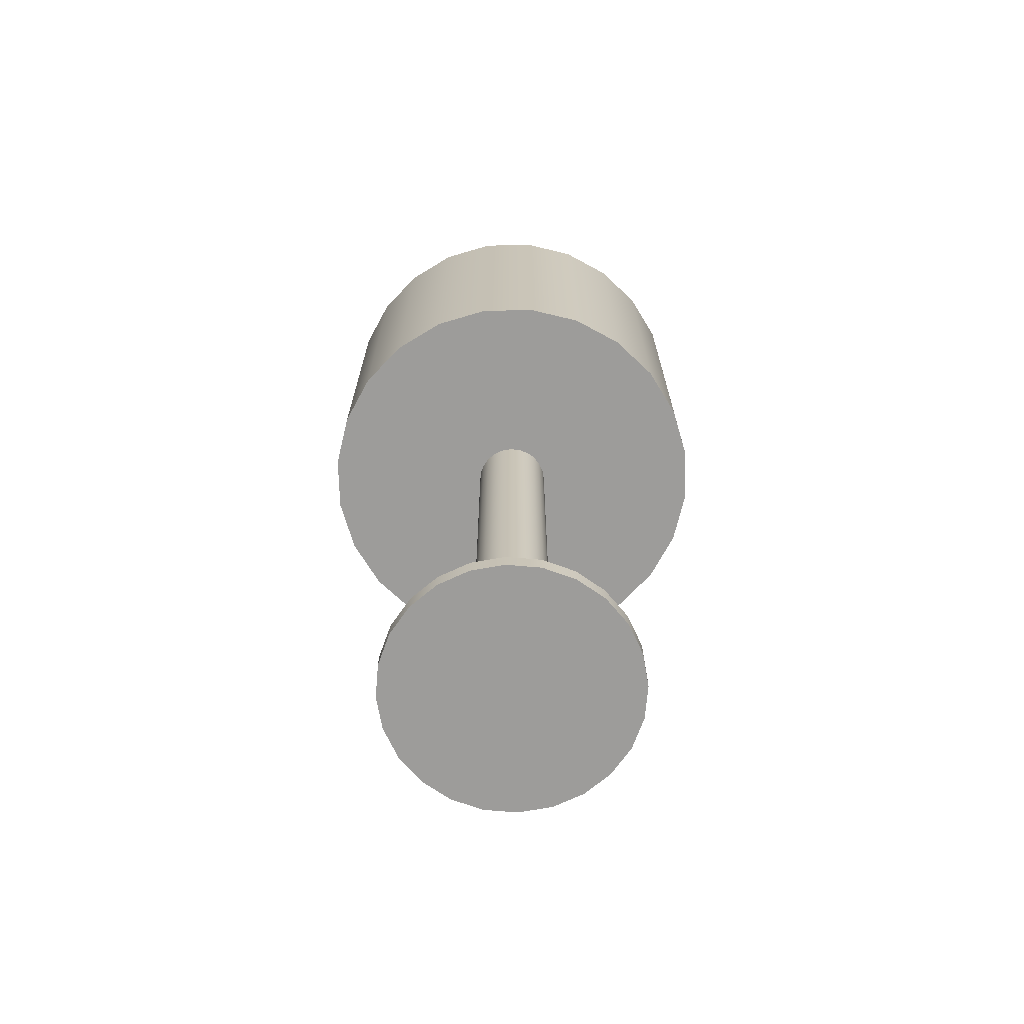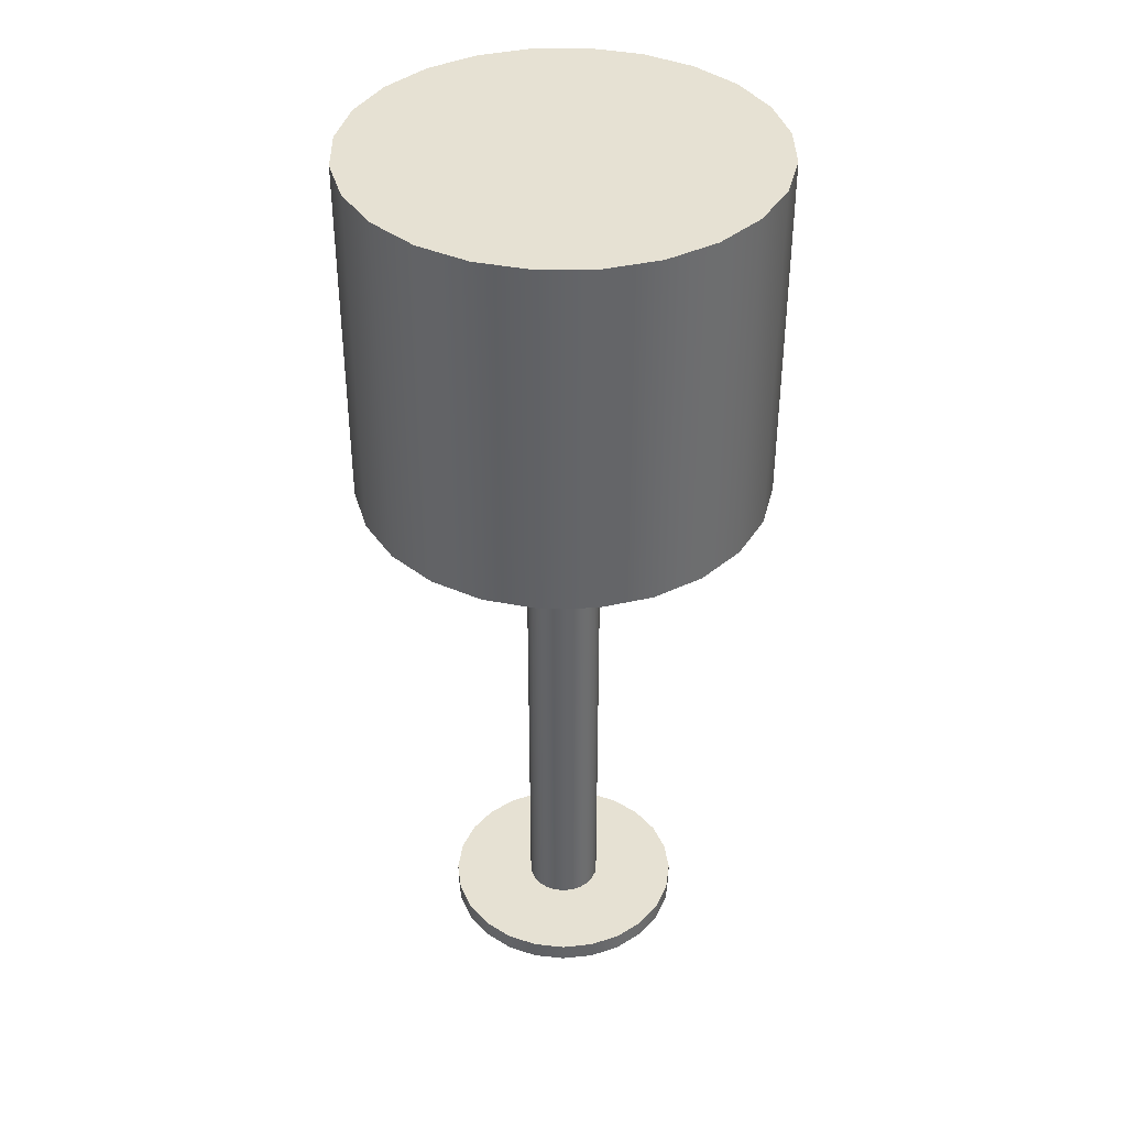
<metadata>
{"format":"obj","ext":"obj","renderer":"f3d","projection":"perspective","resolution":1024,"background":"white","views":[{"elev":-70.0,"azim":-162.4,"up":"+Y"},{"elev":38.9,"azim":-119.9,"up":"+Y"}]}
</metadata>
<code>
v 0.02074 0.5018 -0.186
v 0.03402 0.5018 -0
v 0.06816 0.5018 -0.1743
v 0.03286 0.5018 -0.008804
v 0.0281 0.5018 0.185
v 0.06816 0.1786 -0.1743
v 0.02946 0.5018 -0.01701
v 0.03286 0.5018 0.008804
v 0.07502 0.5018 0.1714
v 0.02074 0.1786 -0.186
v 0.1109 0.1786 -0.1507
v 0.02406 0.5018 -0.02406
v 0.1109 0.5018 -0.1507
v 0.0281 0.1786 0.185
v 0.02946 0.5018 0.01701
v -0.0281 0.5018 -0.185
v 0.01701 0.5018 -0.02946
v 0.1168 0.5018 0.1462
v 0.07502 0.1786 0.1714
v -0.02074 0.1786 0.186
v 0.02406 0.5018 0.02406
v -0.0281 0.1786 -0.185
v 0.1462 0.1786 -0.1168
v 0.1462 0.5018 -0.1168
v -0.02074 0.5018 0.186
v -0.07502 0.5018 -0.1714
v 0.008804 0.5018 -0.03286
v 0.1168 0.1786 0.1462
v 0.01701 0.5018 0.02946
v 0.1507 0.5018 0.1109
v -0.06816 0.1786 0.1743
v -0.07502 0.1786 -0.1714
v -0.02946 0.5018 -0.01701
v 0 0.5018 -0.03402
v 0.1714 0.5018 -0.07502
v 0.1507 0.1786 0.1109
v -0.06816 0.5018 0.1743
v 0.008804 0.5018 0.03286
v -0.1168 0.5018 -0.1462
v -0.02406 0.5018 -0.02406
v -0.03286 0.5018 -0.008804
v -0.008804 0.5018 -0.03286
v 0.1714 0.1786 -0.07502
v 0.1743 0.5018 0.06816
v 0.1743 0.1786 0.06816
v -0.02406 0.5018 0.02406
v -0.1109 0.1786 0.1507
v 0 0.5018 0.03402
v -0.1168 0.1786 -0.1462
v -0.1109 0.5018 0.1507
v -0.01701 0.5018 -0.02946
v -0.03402 0.5018 -0
v -0.02946 0.5018 0.01701
v 0.185 0.5018 -0.0281
v -0.01701 0.5018 0.02946
v -0.008804 0.5018 0.03286
v -0.1507 0.1786 -0.1109
v -0.1462 0.5018 0.1168
v -0.03286 0.5018 0.008804
v 0.185 0.1786 -0.0281
v 0.186 0.5018 0.02074
v 0.186 0.1786 0.02074
v -0.1462 0.1786 0.1168
v -0.1507 0.5018 -0.1109
v -0.1743 0.1786 -0.06816
v -0.1714 0.5018 0.07502
v -0.1743 0.5018 -0.06816
v -0.1714 0.1786 0.07502
v -0.186 0.1786 -0.02074
v -0.185 0.5018 0.0281
v -0.186 0.5018 -0.02074
v -0.185 0.1786 0.0281
v 0.03402 0.1786 -0
v 0.03286 0.1786 -0.008804
v 0.03286 0.1786 0.008804
v 0.02946 0.1786 -0.01701
v 0.03402 -0.3317 -0
v 0.03286 -0.3317 0.008804
v 0.02946 0.1786 0.01701
v 0.01701 0.1786 -0.02946
v 0.02406 0.1786 -0.02406
v 0.03286 -0.3317 -0.008804
v 0.02946 -0.3317 0.01701
v 0.02406 0.1786 0.02406
v 0.008804 0.1786 -0.03286
v 0.02946 -0.3317 -0.01701
v 0.02861 -0.3317 -0.1068
v 0.03402 -0.3487 -0
v 0.02861 -0.3317 0.1068
v 0.03286 -0.3487 0.008804
v 0.02946 -0.3487 0.01701
v 0.02406 -0.3317 0.02406
v 0.01701 0.1786 0.02946
v 0.01701 -0.3317 -0.02946
v 0.008804 -0.3317 -0.03286
v 0.02406 -0.3317 -0.02406
v 0.03286 -0.3487 -0.008804
v 0.05528 -0.3317 -0.09575
v 0.02406 -0.3487 0.02406
v -0.02406 0.1786 0.02406
v 0.008804 0.1786 0.03286
v 0 0.1786 -0.03402
v -0.02946 0.1786 -0.01701
v 0 -0.3317 -0.03402
v 0.02946 -0.3487 -0.01701
v 0.05528 -0.3487 -0.09575
v 0.02861 -0.3487 -0.1068
v 0.02861 -0.3487 0.1068
v 0.05528 -0.3317 0.09575
v 0 -0.3317 0.1106
v 0.02406 -0.3487 -0.02406
v 0.01701 -0.3317 0.02946
v -0.01701 0.1786 0.02946
v -0.02946 0.1786 0.01701
v 0 0.1786 0.03402
v -0.008804 0.1786 -0.03286
v -0.02406 0.1786 -0.02406
v -0.03286 0.1786 -0.008804
v 0 -0.3317 -0.1106
v 0.01701 -0.3487 -0.02946
v 0.008804 -0.3487 -0.03286
v 0 -0.3487 -0.03402
v 0.07818 -0.3487 -0.07818
v 0.07818 -0.3317 -0.07818
v 0 -0.3487 0.1106
v 0.01701 -0.3487 0.02946
v -0.008804 0.1786 0.03286
v -0.01701 -0.3317 0.02946
v -0.03286 0.1786 0.008804
v -0.02946 -0.3317 0.01701
v 0.008804 -0.3317 0.03286
v -0.008804 -0.3317 -0.03286
v -0.01701 0.1786 -0.02946
v -0.02406 -0.3317 -0.02406
v -0.02946 -0.3317 -0.01701
v -0.03402 0.1786 -0
v -0.008804 -0.3487 -0.03286
v 0.05528 -0.3487 0.09575
v 0.07818 -0.3317 0.07818
v -0.02861 -0.3487 0.1068
v 0 -0.3487 -0.1106
v -0.008804 -0.3317 0.03286
v -0.02406 -0.3317 0.02406
v -0.03286 -0.3317 0.008804
v 0 -0.3317 0.03402
v -0.01701 -0.3317 -0.02946
v -0.03286 -0.3317 -0.008804
v 0.008804 -0.3487 0.03286
v -0.02861 -0.3317 -0.1068
v 0 -0.3487 0.03402
v 0.09575 -0.3317 -0.05528
v 0.07818 -0.3487 0.07818
v -0.02861 -0.3317 0.1068
v -0.01701 -0.3487 0.02946
v -0.008804 -0.3487 0.03286
v -0.03402 -0.3317 -0
v -0.02946 -0.3487 0.01701
v -0.05528 -0.3317 0.09575
v -0.03286 -0.3487 0.008804
v -0.01701 -0.3487 -0.02946
v -0.02406 -0.3487 -0.02406
v -0.05528 -0.3317 -0.09575
v -0.02946 -0.3487 -0.01701
v -0.02861 -0.3487 -0.1068
v 0.09575 -0.3487 -0.05528
v 0.09575 -0.3317 0.05528
v -0.05528 -0.3487 0.09575
v -0.02406 -0.3487 0.02406
v -0.03402 -0.3487 -0
v -0.03286 -0.3487 -0.008804
v 0.1068 -0.3317 -0.02861
v 0.09575 -0.3487 0.05528
v -0.05528 -0.3487 -0.09575
v 0.1068 -0.3487 -0.02861
v 0.1068 -0.3317 0.02861
v 0.1068 -0.3487 0.02861
v -0.07818 -0.3487 0.07818
v -0.07818 -0.3317 0.07818
v 0.1106 -0.3317 -0
v -0.07818 -0.3317 -0.07818
v 0.1106 -0.3487 -0
v -0.09575 -0.3317 0.05528
v -0.07818 -0.3487 -0.07818
v -0.09575 -0.3487 0.05528
v -0.09575 -0.3317 -0.05528
v -0.09575 -0.3487 -0.05528
v -0.1068 -0.3317 0.02861
v -0.1068 -0.3487 0.02861
v -0.1068 -0.3487 -0.02861
v -0.1068 -0.3317 -0.02861
v -0.1106 -0.3317 -0
v -0.1106 -0.3487 -0
g mesh1_mesh1-geometry
f 1 2 3
f 2 1 4
f 5 3 2
f 6 1 3
f 4 1 7
f 4 8 2
f 9 3 5
f 5 2 8
f 1 6 10
f 3 11 6
f 7 1 12
f 8 4 7
f 9 13 3
f 14 9 5
f 5 8 15
f 10 16 1
f 11 3 13
f 12 1 17
f 15 7 12
f 8 7 15
f 18 13 9
f 9 14 19
f 5 20 14
f 5 15 21
f 16 10 22
f 17 1 16
f 13 23 11
f 21 12 17
f 15 12 21
f 18 24 13
f 19 18 9
f 20 5 25
f 5 21 25
f 22 26 16
f 17 16 27
f 23 13 24
f 18 19 28
f 21 17 29
f 30 24 18
f 25 31 20
f 25 21 29
f 26 22 32
f 33 16 26
f 27 16 34
f 29 17 27
f 35 23 24
f 36 18 28
f 30 35 24
f 18 36 30
f 31 25 37
f 25 29 38
f 32 39 26
f 40 16 33
f 33 26 41
f 34 16 42
f 42 27 34
f 29 27 42
f 23 35 43
f 44 35 30
f 45 30 36
f 25 46 37
f 37 47 31
f 42 38 29
f 25 38 48
f 39 32 49
f 50 26 39
f 51 16 40
f 46 40 33
f 41 26 52
f 53 33 41
f 42 16 51
f 54 43 35
f 44 54 35
f 30 45 44
f 25 55 46
f 37 46 53
f 47 37 50
f 38 42 48
f 25 48 56
f 57 39 49
f 37 26 50
f 50 39 58
f 55 51 40
f 55 40 46
f 46 33 53
f 52 26 37
f 59 41 52
f 53 41 59
f 56 42 51
f 43 54 60
f 54 44 61
f 62 44 45
f 25 56 55
f 37 53 59
f 50 63 47
f 48 42 56
f 39 57 64
f 58 39 64
f 63 50 58
f 56 51 55
f 37 59 52
f 61 60 54
f 44 62 61
f 65 64 57
f 58 64 66
f 66 63 58
f 60 61 62
f 64 65 67
f 63 66 68
f 66 64 67
f 69 67 65
f 70 68 66
f 66 67 70
f 67 69 71
f 68 70 72
f 70 67 71
f 72 71 69
f 71 72 70
g mesh1_mesh1-geometry
f 3 2 1
f 4 1 2
f 2 3 5
f 3 1 6
f 7 1 4
f 4 73 2
f 2 73 4
f 2 8 4
f 5 3 9
f 8 2 5
f 10 6 1
f 6 11 3
f 12 1 7
f 7 74 4
f 4 74 7
f 7 4 8
f 73 4 74
f 74 4 73
f 75 2 73
f 73 2 75
f 2 75 8
f 8 75 2
f 3 13 9
f 5 9 14
f 15 8 5
f 73 10 6
f 6 10 73
f 1 16 10
f 13 3 11
f 11 19 6
f 6 19 11
f 17 1 12
f 12 76 7
f 7 76 12
f 12 7 15
f 74 7 76
f 76 7 74
f 15 7 8
f 10 73 74
f 74 73 10
f 74 77 73
f 73 14 75
f 75 14 73
f 73 78 75
f 79 8 75
f 75 8 79
f 9 13 18
f 19 14 9
f 14 20 5
f 8 79 15
f 15 79 8
f 21 15 5
f 6 14 73
f 73 14 6
f 22 10 16
f 16 1 17
f 11 23 13
f 11 28 19
f 19 28 11
f 6 19 14
f 14 19 6
f 80 12 17
f 17 12 80
f 17 12 21
f 76 12 81
f 81 12 76
f 21 12 15
f 10 74 76
f 76 74 10
f 76 82 74
f 77 74 82
f 78 73 77
f 75 14 79
f 79 14 75
f 83 75 78
f 75 83 79
f 13 24 18
f 9 18 19
f 25 5 20
f 84 14 20
f 20 14 84
f 84 15 79
f 79 15 84
f 15 84 21
f 21 84 15
f 25 21 5
f 10 80 22
f 22 80 10
f 16 26 22
f 27 16 17
f 24 13 23
f 23 28 11
f 11 28 23
f 28 19 18
f 12 80 81
f 81 80 12
f 17 85 80
f 80 85 17
f 29 17 21
f 10 76 81
f 81 76 10
f 81 86 76
f 82 76 86
f 82 87 77
f 82 88 77
f 77 88 82
f 78 77 89
f 77 90 78
f 78 90 77
f 79 14 84
f 84 14 79
f 83 78 89
f 78 91 83
f 83 91 78
f 92 79 83
f 18 24 30
f 20 31 25
f 84 20 93
f 93 20 84
f 79 92 84
f 84 29 21
f 21 29 84
f 29 21 25
f 10 81 80
f 80 81 10
f 22 80 85
f 85 80 22
f 32 22 26
f 26 16 33
f 34 16 27
f 85 17 27
f 27 17 85
f 27 17 29
f 24 23 35
f 23 36 28
f 28 36 23
f 28 18 36
f 94 81 80
f 95 80 85
f 86 81 96
f 86 87 82
f 86 97 82
f 82 97 86
f 98 77 87
f 88 82 97
f 97 82 88
f 90 77 88
f 88 77 90
f 77 98 89
f 91 78 90
f 90 78 91
f 92 83 89
f 99 83 91
f 91 83 99
f 83 99 92
f 92 99 83
f 24 35 30
f 30 36 18
f 37 25 31
f 100 20 31
f 31 20 100
f 93 20 101
f 101 20 93
f 29 84 93
f 93 84 29
f 92 93 84
f 38 29 25
f 22 85 102
f 102 85 22
f 22 103 32
f 32 103 22
f 26 39 32
f 33 16 40
f 41 26 33
f 42 16 34
f 102 27 34
f 34 27 102
f 34 27 42
f 27 102 85
f 85 102 27
f 42 27 29
f 43 35 23
f 43 36 23
f 23 36 43
f 81 94 96
f 80 95 94
f 85 104 95
f 96 87 86
f 96 105 86
f 86 105 96
f 97 86 105
f 105 86 97
f 98 87 106
f 90 97 88
f 88 97 90
f 107 88 97
f 97 88 107
f 88 108 90
f 90 108 88
f 89 98 109
f 105 90 91
f 91 90 105
f 90 108 91
f 91 108 90
f 110 92 89
f 111 91 99
f 99 91 111
f 91 108 99
f 99 108 91
f 99 112 92
f 92 112 99
f 30 35 44
f 36 30 45
f 37 46 25
f 31 47 37
f 113 20 100
f 100 20 113
f 100 31 114
f 114 31 100
f 101 20 115
f 115 20 101
f 38 93 101
f 101 93 38
f 112 101 93
f 93 38 29
f 29 38 93
f 93 92 112
f 29 38 42
f 48 38 25
f 104 85 102
f 22 102 116
f 116 102 22
f 22 117 103
f 103 117 22
f 32 103 118
f 118 103 32
f 49 32 39
f 39 26 50
f 40 16 51
f 33 117 40
f 40 117 33
f 33 40 46
f 52 26 41
f 41 103 33
f 33 103 41
f 41 33 53
f 51 16 42
f 116 34 42
f 42 34 116
f 34 116 102
f 102 116 34
f 35 43 54
f 43 45 36
f 36 45 43
f 94 119 96
f 120 96 94
f 94 96 120
f 95 119 94
f 121 94 95
f 95 94 121
f 104 119 95
f 122 95 104
f 104 95 122
f 119 87 96
f 105 96 111
f 111 96 105
f 97 90 105
f 105 90 97
f 107 97 105
f 105 97 107
f 107 106 87
f 106 123 98
f 88 107 106
f 106 107 88
f 106 108 88
f 88 108 106
f 98 124 109
f 89 109 108
f 105 91 111
f 111 91 105
f 112 92 110
f 110 89 125
f 111 99 120
f 120 99 111
f 99 108 125
f 125 108 99
f 112 99 126
f 126 99 112
f 35 54 44
f 44 45 30
f 46 55 25
f 53 46 37
f 50 37 47
f 32 31 47
f 47 31 32
f 127 20 113
f 113 20 127
f 46 113 100
f 100 113 46
f 128 100 113
f 114 31 129
f 129 31 114
f 114 46 100
f 100 46 114
f 100 130 114
f 115 20 127
f 127 20 115
f 48 101 115
f 115 101 48
f 131 115 101
f 101 48 38
f 38 48 101
f 101 112 131
f 48 42 38
f 56 48 25
f 102 132 104
f 132 102 116
f 22 116 133
f 133 116 22
f 22 133 117
f 117 133 22
f 117 33 103
f 103 33 117
f 103 134 117
f 103 41 118
f 118 41 103
f 118 135 103
f 32 118 136
f 136 118 32
f 32 47 49
f 49 47 32
f 49 39 57
f 50 26 37
f 58 39 50
f 117 51 40
f 40 51 117
f 40 51 55
f 46 40 55
f 53 33 46
f 37 26 52
f 52 118 41
f 41 118 52
f 52 41 59
f 59 41 53
f 133 42 51
f 51 42 133
f 51 42 56
f 42 133 116
f 116 133 42
f 60 54 43
f 60 45 43
f 43 45 60
f 96 120 111
f 111 120 96
f 94 121 120
f 120 121 94
f 95 122 121
f 121 122 95
f 132 119 104
f 104 137 122
f 122 137 104
f 87 119 107
f 107 105 111
f 111 105 107
f 124 98 123
f 123 138 106
f 106 138 123
f 106 138 108
f 108 138 106
f 109 124 139
f 138 108 109
f 108 125 89
f 131 112 110
f 125 140 110
f 120 99 126
f 126 99 120
f 141 111 120
f 120 111 141
f 99 125 126
f 126 125 99
f 126 131 112
f 112 131 126
f 61 44 54
f 45 44 62
f 55 56 25
f 113 46 55
f 55 46 113
f 46 114 53
f 53 114 46
f 59 53 37
f 47 63 50
f 32 136 31
f 31 136 32
f 55 127 113
f 113 127 55
f 142 113 127
f 100 128 143
f 113 142 128
f 129 31 136
f 136 31 129
f 129 53 114
f 114 53 129
f 114 144 129
f 130 100 143
f 144 114 130
f 56 115 127
f 127 115 56
f 145 127 115
f 115 56 48
f 48 56 115
f 115 131 145
f 56 42 48
f 137 104 132
f 132 104 137
f 116 146 132
f 146 116 133
f 51 117 133
f 133 117 51
f 134 133 117
f 134 103 135
f 135 118 147
f 118 52 136
f 136 52 118
f 136 147 118
f 49 47 63
f 63 47 49
f 64 57 39
f 49 63 57
f 57 63 49
f 64 39 58
f 58 50 63
f 55 51 56
f 52 59 37
f 59 136 52
f 52 136 59
f 53 129 59
f 59 129 53
f 54 60 61
f 45 60 62
f 62 60 45
f 120 126 121
f 121 126 120
f 141 120 121
f 121 120 141
f 121 148 122
f 122 148 121
f 141 121 122
f 122 121 141
f 149 119 132
f 122 150 137
f 137 150 122
f 141 122 137
f 137 122 141
f 141 107 119
f 107 111 141
f 141 111 107
f 124 123 151
f 123 152 138
f 138 152 123
f 124 151 139
f 109 139 138
f 145 131 110
f 153 110 140
f 150 125 140
f 140 125 150
f 126 125 148
f 148 125 126
f 131 126 148
f 148 126 131
f 61 62 44
f 127 55 56
f 56 55 127
f 127 145 142
f 143 128 153
f 154 143 128
f 128 143 154
f 128 142 153
f 155 128 142
f 142 128 155
f 136 59 129
f 129 59 136
f 129 156 136
f 156 129 144
f 130 143 153
f 143 157 130
f 130 157 143
f 144 130 158
f 130 159 144
f 144 159 130
f 148 145 131
f 131 145 148
f 132 160 137
f 137 160 132
f 146 149 132
f 160 132 146
f 146 132 160
f 133 134 146
f 135 149 134
f 135 161 134
f 134 161 135
f 147 162 135
f 147 163 135
f 135 163 147
f 147 136 156
f 57 64 65
f 57 63 68
f 68 63 57
f 66 64 58
f 58 63 66
f 62 61 60
f 121 126 148
f 148 126 121
f 122 148 150
f 150 148 122
f 119 149 141
f 137 150 155
f 155 150 137
f 141 137 164
f 164 137 141
f 165 151 123
f 165 152 123
f 123 152 165
f 152 138 139
f 139 151 166
f 153 145 110
f 140 167 153
f 148 125 150
f 150 125 148
f 150 140 155
f 155 140 150
f 142 145 153
f 150 142 145
f 145 142 150
f 143 154 168
f 168 154 143
f 128 155 154
f 154 155 128
f 142 150 155
f 155 150 142
f 156 144 158
f 144 169 156
f 156 169 144
f 158 130 153
f 157 143 168
f 168 143 157
f 159 130 157
f 157 130 159
f 169 144 159
f 159 144 169
f 145 148 150
f 150 148 145
f 137 155 160
f 160 155 137
f 164 137 160
f 160 137 164
f 134 149 146
f 146 161 160
f 160 161 146
f 161 146 134
f 134 146 161
f 162 149 135
f 161 135 163
f 163 135 161
f 156 162 147
f 163 147 170
f 170 147 163
f 156 170 147
f 147 170 156
f 67 65 64
f 57 68 65
f 65 68 57
f 68 66 63
f 67 64 66
f 164 141 149
f 151 165 171
f 165 172 152
f 152 172 165
f 152 139 172
f 151 171 166
f 166 172 139
f 158 153 167
f 157 140 167
f 167 140 157
f 155 140 154
f 154 140 155
f 161 154 168
f 168 154 161
f 154 140 168
f 168 140 154
f 160 155 154
f 154 155 160
f 158 162 156
f 170 156 169
f 169 156 170
f 163 168 157
f 157 168 163
f 168 140 157
f 157 140 168
f 170 157 159
f 159 157 170
f 157 167 159
f 159 167 157
f 170 159 169
f 169 159 170
f 159 167 169
f 169 167 159
f 164 160 161
f 161 160 164
f 160 154 161
f 161 154 160
f 149 162 164
f 161 168 163
f 163 168 161
f 164 161 163
f 163 161 164
f 163 157 170
f 170 157 163
f 173 163 170
f 170 163 173
f 65 67 69
f 65 68 72
f 72 68 65
f 66 68 70
f 70 67 66
f 174 171 165
f 174 172 165
f 165 172 174
f 166 171 175
f 172 166 176
f 167 177 158
f 178 162 158
f 173 170 169
f 169 170 173
f 173 169 167
f 167 169 173
f 173 164 162
f 164 163 173
f 173 163 164
f 71 69 67
f 65 72 69
f 69 72 65
f 72 70 68
f 71 67 70
f 171 174 179
f 174 176 172
f 172 176 174
f 179 175 171
f 175 176 166
f 178 158 177
f 173 167 177
f 177 167 173
f 180 162 178
f 162 180 173
f 69 71 72
f 70 72 71
f 181 179 174
f 176 174 181
f 181 174 176
f 179 181 175
f 176 175 181
f 178 177 182
f 173 177 183
f 183 177 173
f 182 180 178
f 183 173 180
f 184 182 177
f 183 177 184
f 184 177 183
f 185 180 182
f 183 180 186
f 182 184 187
f 183 184 186
f 186 184 183
f 185 186 180
f 187 185 182
f 188 187 184
f 186 184 188
f 188 184 186
f 186 185 189
f 190 185 187
f 187 188 191
f 186 188 189
f 189 188 186
f 190 189 185
f 191 190 187
f 192 191 188
f 189 188 192
f 192 188 189
f 189 190 192
f 191 192 190
g mesh1_mesh1-geometry
f 73 77 74
f 75 78 73
f 74 82 76
f 82 74 77
f 77 73 78
f 78 75 83
f 79 83 75
f 76 86 81
f 86 76 82
f 77 87 82
f 89 77 78
f 89 78 83
f 83 79 92
f 84 92 79
f 80 81 94
f 85 80 95
f 96 81 86
f 82 87 86
f 87 77 98
f 89 98 77
f 89 83 92
f 84 93 92
f 96 94 81
f 94 95 80
f 95 104 85
f 86 87 96
f 106 87 98
f 109 98 89
f 89 92 110
f 93 101 112
f 112 92 93
f 102 85 104
f 96 119 94
f 94 119 95
f 95 119 104
f 96 87 119
f 87 106 107
f 98 123 106
f 109 124 98
f 108 109 89
f 110 92 112
f 125 89 110
f 113 100 128
f 114 130 100
f 101 115 131
f 131 112 101
f 104 132 102
f 116 102 132
f 117 134 103
f 103 135 118
f 104 119 132
f 107 119 87
f 123 98 124
f 139 124 109
f 109 108 138
f 89 125 108
f 110 112 131
f 110 140 125
f 127 113 142
f 143 128 100
f 128 142 113
f 129 144 114
f 143 100 130
f 130 114 144
f 115 127 145
f 145 131 115
f 132 146 116
f 133 116 146
f 117 133 134
f 135 103 134
f 147 118 135
f 118 147 136
f 132 119 149
f 119 107 141
f 151 123 124
f 139 151 124
f 138 139 109
f 110 131 145
f 140 110 153
f 142 145 127
f 153 128 143
f 153 142 128
f 136 156 129
f 144 129 156
f 153 143 130
f 158 130 144
f 132 149 146
f 146 134 133
f 134 149 135
f 135 162 147
f 156 136 147
f 141 149 119
f 123 151 165
f 139 138 152
f 166 151 139
f 110 145 153
f 153 167 140
f 153 145 142
f 158 144 156
f 153 130 158
f 146 149 134
f 135 149 162
f 147 162 156
f 149 141 164
f 171 165 151
f 172 139 152
f 166 171 151
f 139 172 166
f 167 153 158
f 156 162 158
f 164 162 149
f 165 171 174
f 175 171 166
f 176 166 172
f 158 177 167
f 158 162 178
f 162 164 173
f 179 174 171
f 171 175 179
f 166 176 175
f 177 158 178
f 178 162 180
f 173 180 162
f 174 179 181
f 175 181 179
f 181 175 176
f 182 177 178
f 178 180 182
f 180 173 183
f 177 182 184
f 182 180 185
f 186 180 183
f 187 184 182
f 180 186 185
f 182 185 187
f 184 187 188
f 189 185 186
f 187 185 190
f 191 188 187
f 185 189 190
f 187 190 191
f 188 191 192
f 192 190 189
f 190 192 191
g mesh2_mesh2-geometry
l 49 57
l 32 49
l 57 65
l 22 32
l 65 69
l 10 22
l 69 72
l 6 10
l 72 68
l 11 6
l 68 63
l 23 11
l 63 47
l 43 23
l 47 31
l 60 43
l 31 20
l 62 60
l 20 14
l 45 62
l 14 19
l 36 45
l 19 28
l 28 36
g mesh3_mesh3-geometry
l 103 118
l 117 103
l 118 136
l 133 117
l 136 129
l 116 133
l 129 114
l 102 116
l 114 100
l 85 102
l 100 113
l 80 85
l 113 127
l 81 80
l 127 115
l 76 81
l 115 101
l 74 76
l 101 93
l 73 74
l 93 84
l 75 73
l 84 79
l 79 75
g mesh4_mesh4-geometry
l 163 170
l 161 163
l 170 169
l 160 161
l 169 159
l 137 160
l 159 157
l 122 137
l 157 168
l 121 122
l 168 154
l 120 121
l 154 155
l 111 120
l 155 150
l 105 111
l 150 148
l 97 105
l 148 126
l 88 97
l 126 99
l 90 88
l 99 91
l 91 90
g mesh5_mesh5-geometry
l 192 189
l 188 192
l 189 186
l 184 188
l 186 183
l 177 184
l 183 173
l 167 177
l 173 164
l 140 167
l 164 141
l 125 140
l 141 107
l 108 125
l 107 106
l 138 108
l 106 123
l 152 138
l 123 165
l 172 152
l 165 174
l 176 172
l 174 181
l 181 176

</code>
